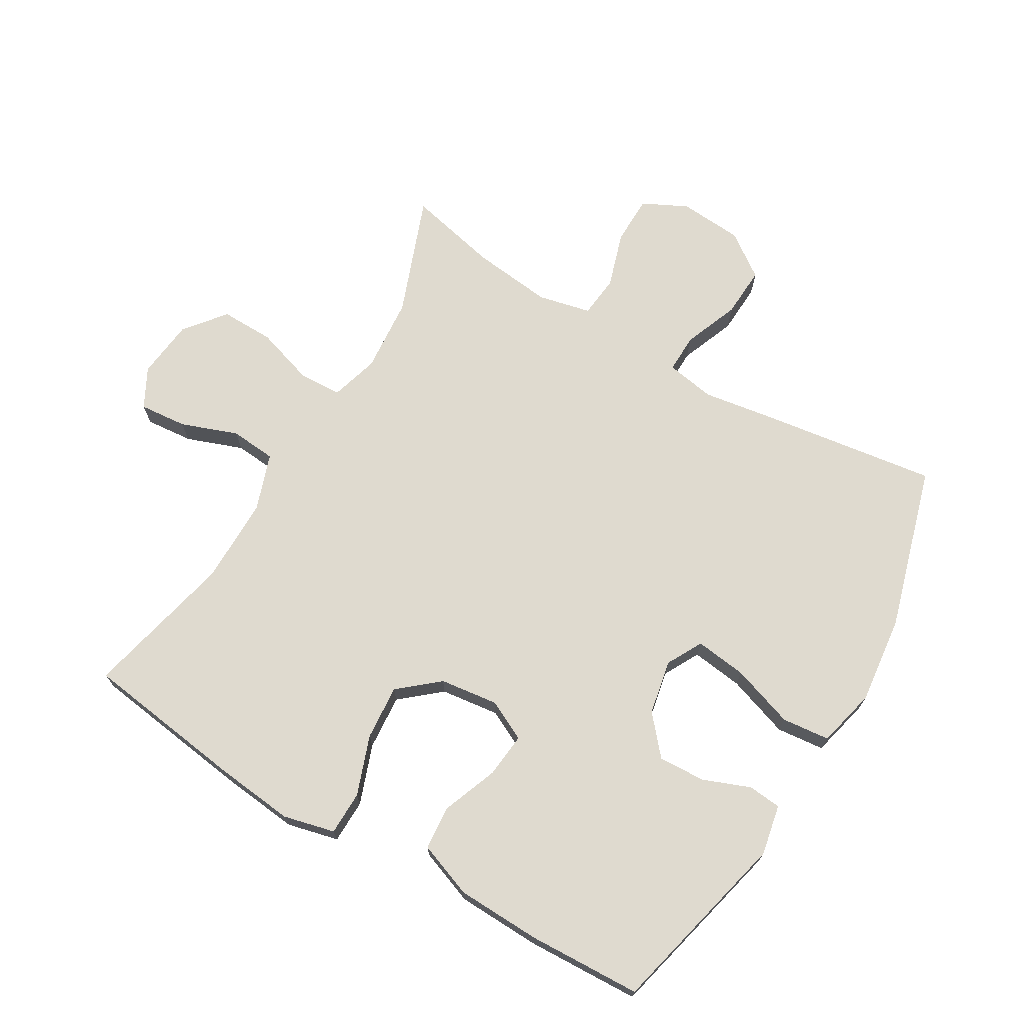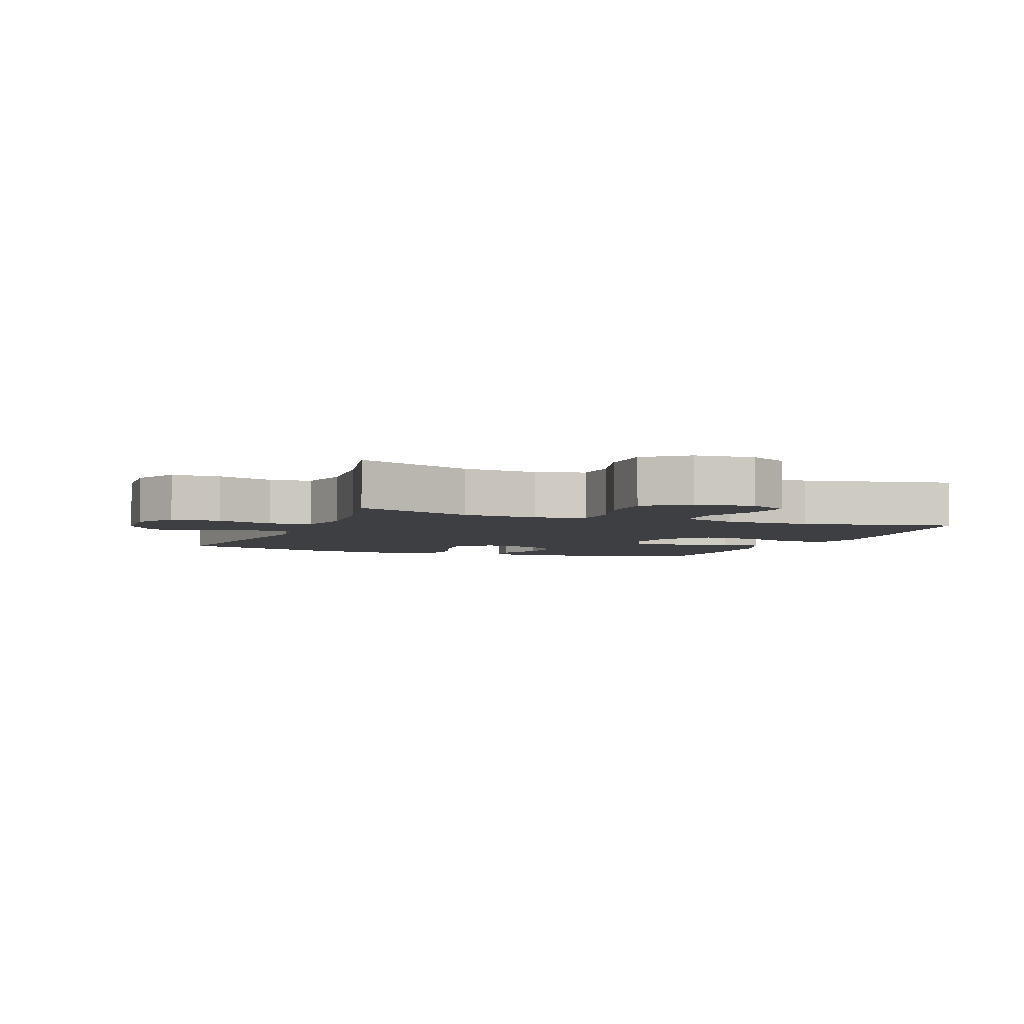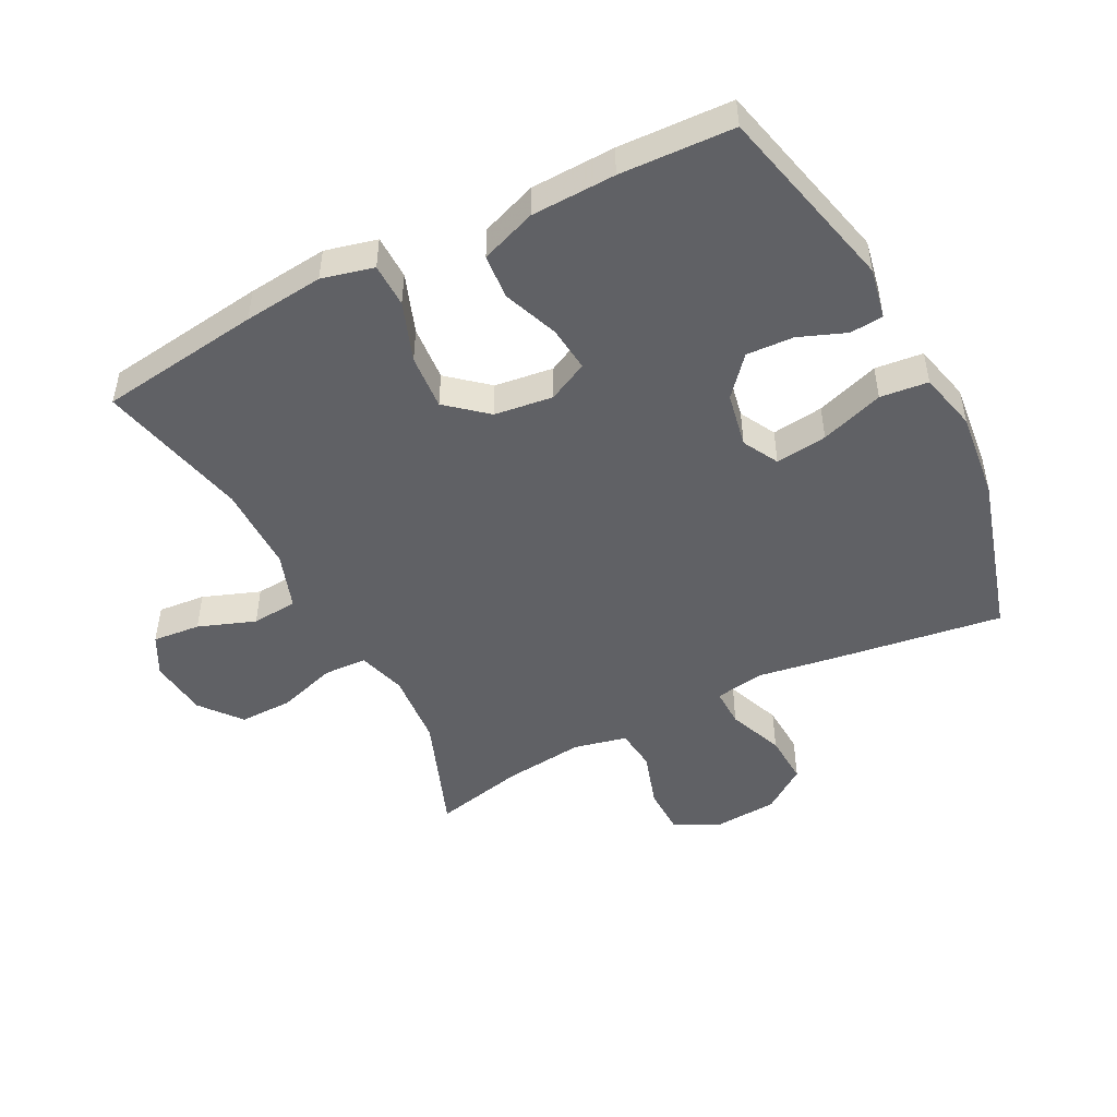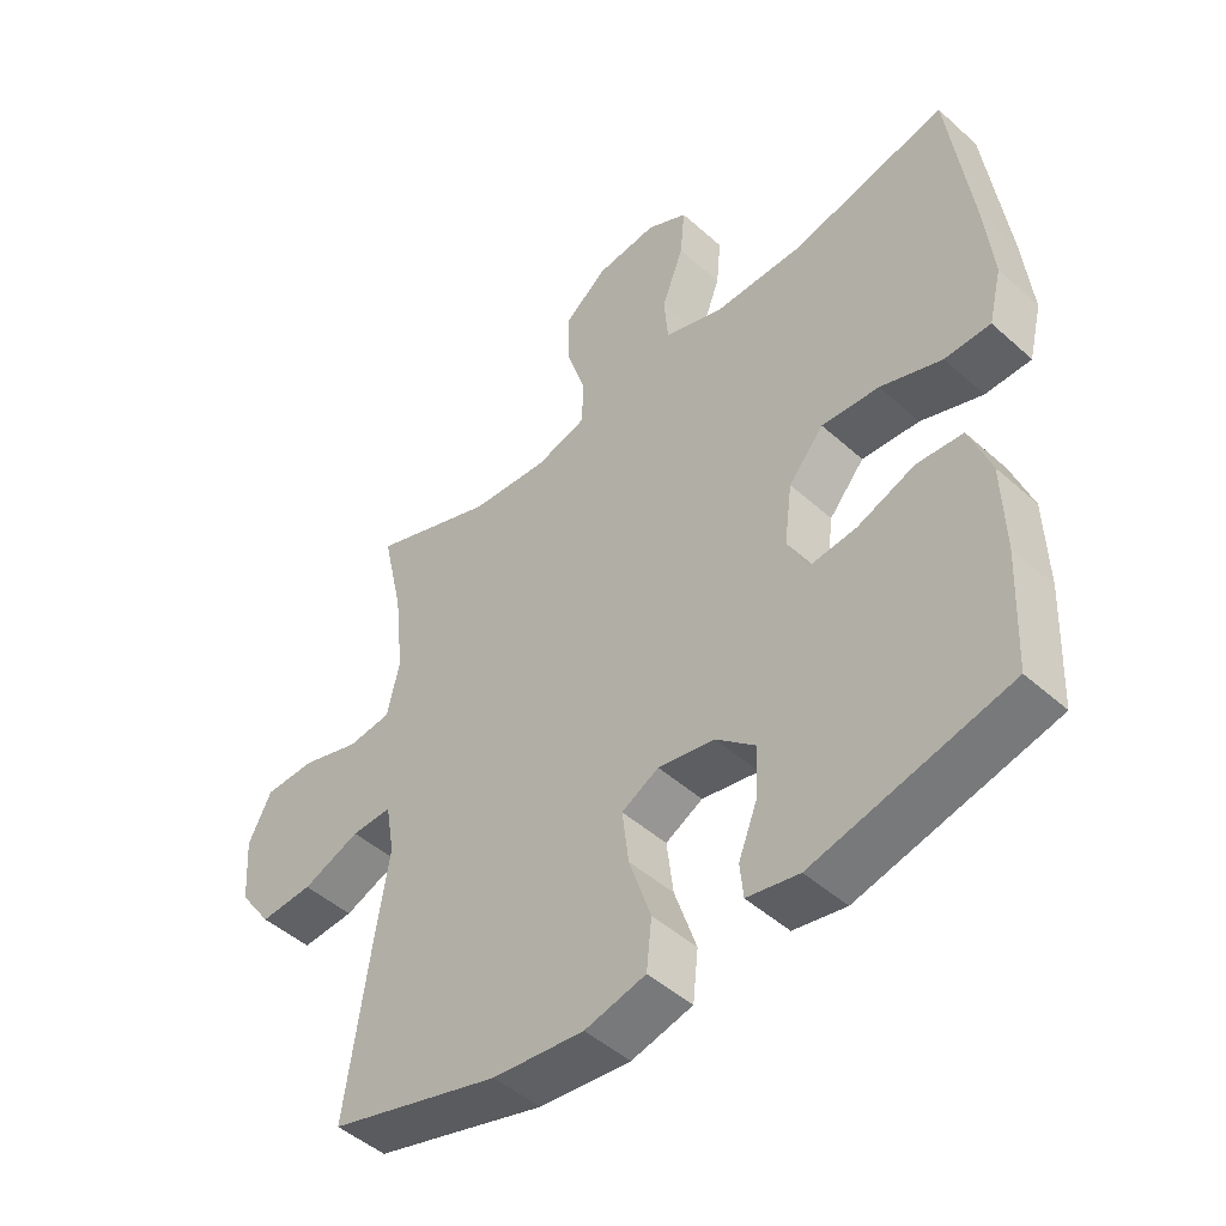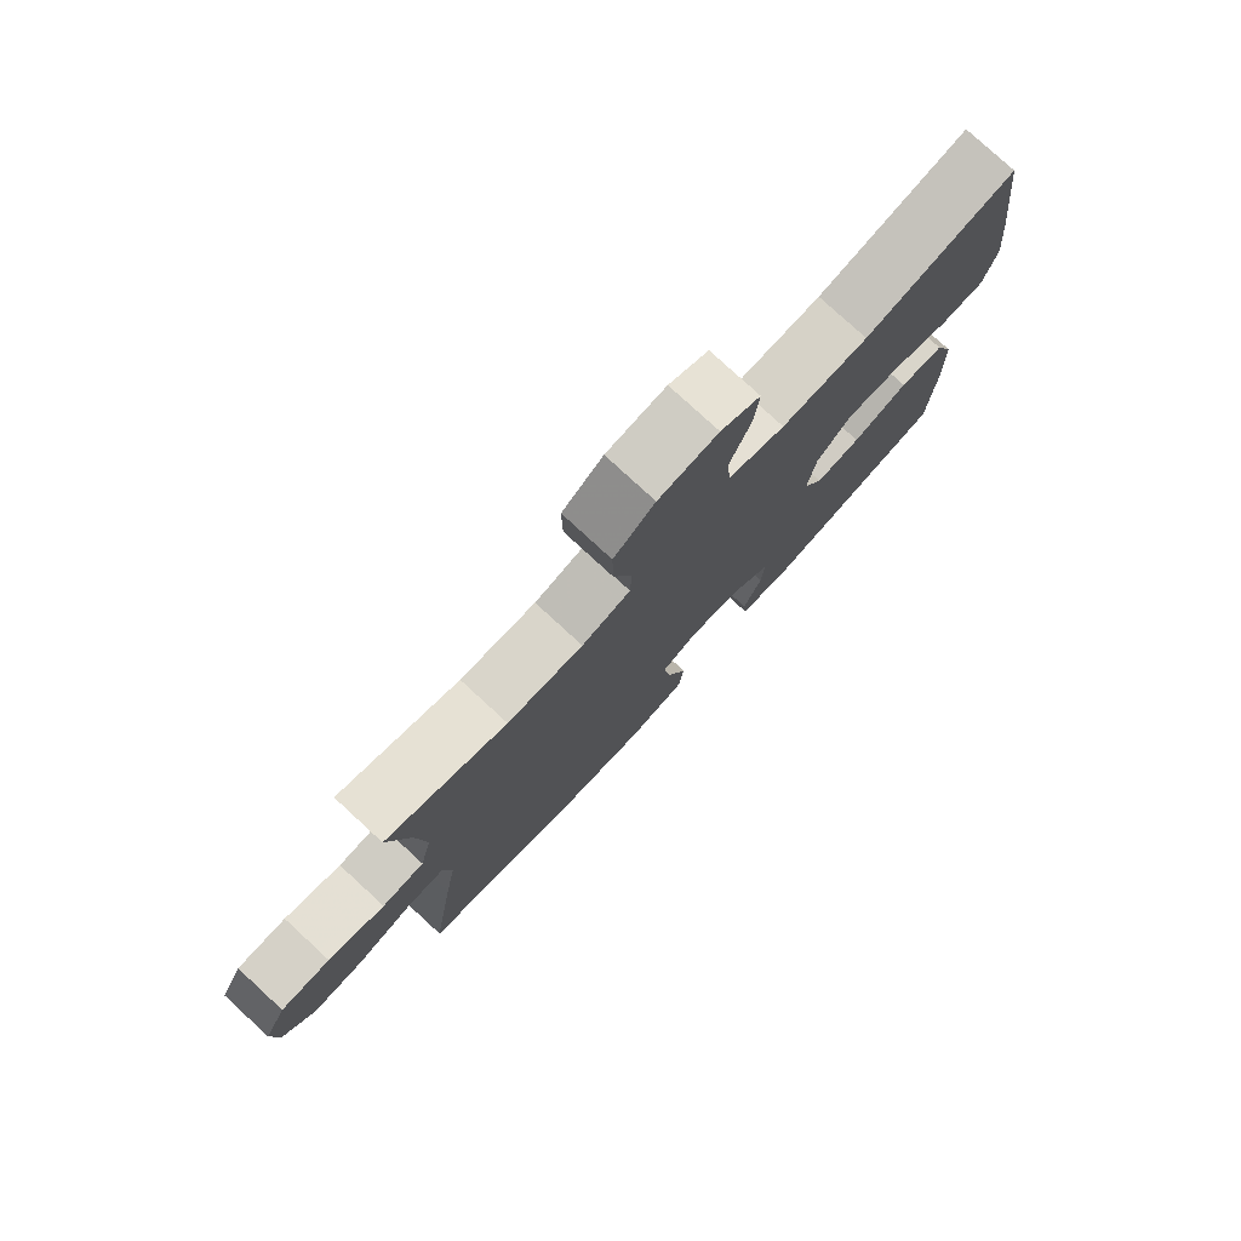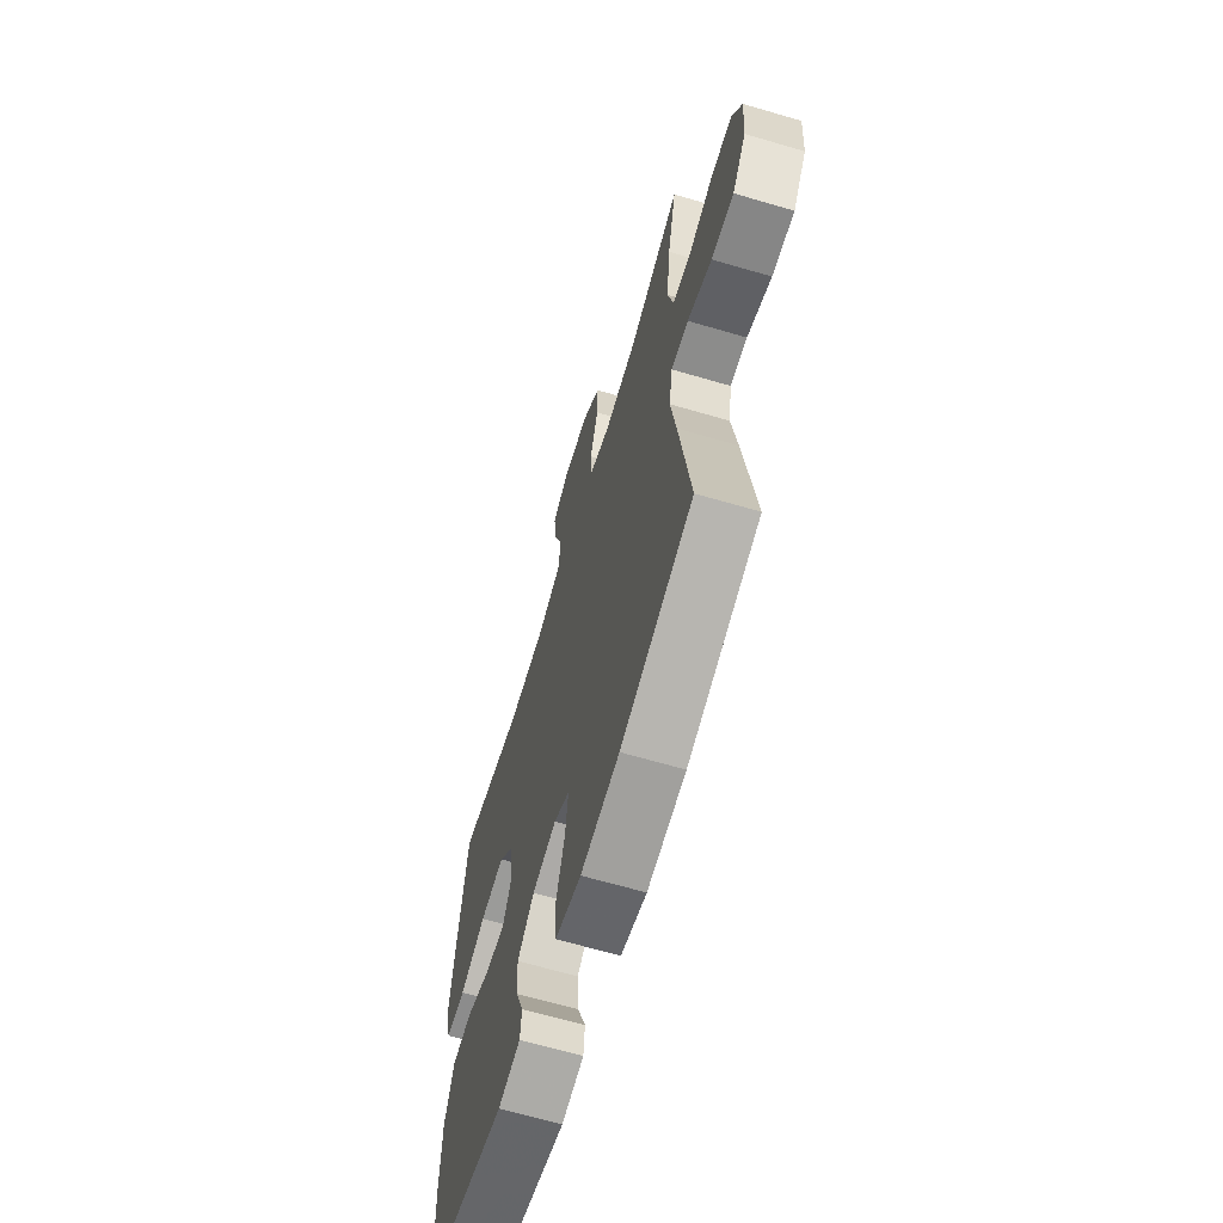
<metadata>
{"format":"obj","ext":"obj","renderer":"f3d","projection":"perspective","resolution":1024,"background":"white","views":[{"elev":70.9,"azim":120.7,"up":"+Y"},{"elev":-4.3,"azim":-21.8,"up":"+Y"},{"elev":-48.5,"azim":117.3,"up":"+Y"},{"elev":-47.7,"azim":44.9,"up":"+Z"},{"elev":78.6,"azim":-47.4,"up":"+Z"},{"elev":-65.0,"azim":-106.5,"up":"+Z"}]}
</metadata>
<code>
v 0.5 0.07 -0.5
v 0.206 0.07 -0.57
v 0.127 0.07 -0.554
v 0.122 0.07 -0.502
v 0.151 0.07 -0.428
v 0.155 0.07 -0.354
v 0.095 0.07 -0.302
v 0.009 0.07 -0.285
v -0.047 0.07 -0.315
v -0.037 0.07 -0.396
v -0.004 0.07 -0.495
v -0.012 0.07 -0.57
v -0.104 0.07 -0.592
v -0.242 0.07 -0.576
v -0.5 0.07 -0.5
v -0.461 0.07 -0.23
v -0.442 0.07 -0.11
v -0.455 0.07 -0.033
v -0.516 0.07 -0.034
v -0.603 0.07 -0.068
v -0.683 0.07 -0.072
v -0.732 0.07 -0.003
v -0.739 0.07 0.097
v -0.704 0.07 0.167
v -0.627 0.07 0.168
v -0.539 0.07 0.14
v -0.473 0.07 0.147
v -0.454 0.07 0.23
v -0.468 0.07 0.357
v -0.5 0.07 0.5
v -0.313 0.07 0.429
v -0.195 0.07 0.419
v -0.119 0.07 0.441
v -0.116 0.07 0.509
v -0.145 0.07 0.601
v -0.146 0.07 0.685
v -0.082 0.07 0.736
v 0.011 0.07 0.746
v 0.073 0.07 0.713
v 0.066 0.07 0.638
v 0.033 0.07 0.549
v 0.039 0.07 0.477
v 0.128 0.07 0.446
v 0.264 0.07 0.446
v 0.5 0.07 0.5
v 0.534 0.07 0.246
v 0.547 0.07 0.121
v 0.527 0.07 0.04
v 0.458 0.07 0.039
v 0.365 0.07 0.073
v 0.278 0.07 0.08
v 0.225 0.07 0.018
v 0.213 0.07 -0.074
v 0.244 0.07 -0.137
v 0.315 0.07 -0.13
v 0.402 0.07 -0.097
v 0.472 0.07 -0.103
v 0.504 0.07 -0.19
v 0.508 0.07 -0.322
v 0.5 0 -0.5
v 0.206 0 -0.57
v 0.127 0 -0.554
v 0.122 0 -0.502
v 0.151 0 -0.428
v 0.155 0 -0.354
v 0.095 0 -0.302
v 0.009 0 -0.285
v -0.047 0 -0.315
v -0.037 0 -0.396
v -0.004 0 -0.495
v -0.012 0 -0.57
v -0.104 0 -0.592
v -0.242 0 -0.576
v -0.5 0 -0.5
v -0.461 0 -0.23
v -0.442 0 -0.11
v -0.455 0 -0.033
v -0.516 0 -0.034
v -0.603 0 -0.068
v -0.683 0 -0.072
v -0.732 0 -0.003
v -0.739 0 0.097
v -0.704 0 0.167
v -0.627 0 0.168
v -0.539 0 0.14
v -0.473 0 0.147
v -0.454 0 0.23
v -0.468 0 0.357
v -0.5 0 0.5
v -0.313 0 0.429
v -0.195 0 0.419
v -0.119 0 0.441
v -0.116 0 0.509
v -0.145 0 0.601
v -0.146 0 0.685
v -0.082 0 0.736
v 0.011 0 0.746
v 0.073 0 0.713
v 0.066 0 0.638
v 0.033 0 0.549
v 0.039 0 0.477
v 0.128 0 0.446
v 0.264 0 0.446
v 0.5 0 0.5
v 0.534 0 0.246
v 0.547 0 0.121
v 0.527 0 0.04
v 0.458 0 0.039
v 0.365 0 0.073
v 0.278 0 0.08
v 0.225 0 0.018
v 0.213 0 -0.074
v 0.244 0 -0.137
v 0.315 0 -0.13
v 0.402 0 -0.097
v 0.472 0 -0.103
v 0.504 0 -0.19
v 0.508 0 -0.322
f 55 56 57 58
f 54 55 58 59
f 47 48 49 50
f 47 50 51
f 44 45 46 47
f 43 44 47 51
f 42 43 51 52
f 38 39 40 41
f 38 41 42
f 37 38 42
f 34 35 36 37
f 33 34 37 42
f 32 33 42 52
f 29 30 31
f 28 29 31 32
f 27 28 32 52
f 23 24 25 26
f 19 20 21 22
f 18 19 22 23
f 14 15 16 17
f 14 17 18
f 13 14 18
f 10 11 12 13
f 9 10 13 18
f 8 9 18
f 7 8 18
f 2 3 4 5
f 2 5 6
f 54 59 1 2
f 53 54 2 6
f 52 53 6 7
f 27 52 7 18
f 18 23 26 27
f 117 116 115 114
f 118 117 114 113
f 109 108 107 106
f 110 109 106
f 106 105 104 103
f 110 106 103 102
f 111 110 102 101
f 100 99 98 97
f 101 100 97
f 101 97 96
f 96 95 94 93
f 101 96 93 92
f 111 101 92 91
f 90 89 88
f 91 90 88 87
f 111 91 87 86
f 85 84 83 82
f 81 80 79 78
f 82 81 78 77
f 76 75 74 73
f 77 76 73
f 77 73 72
f 72 71 70 69
f 77 72 69 68
f 77 68 67
f 77 67 66
f 64 63 62 61
f 65 64 61
f 61 60 118 113
f 65 61 113 112
f 66 65 112 111
f 77 66 111 86
f 86 85 82 77
f 1 60 61 2
f 2 61 62 3
f 3 62 63 4
f 4 63 64 5
f 5 64 65 6
f 6 65 66 7
f 7 66 67 8
f 8 67 68 9
f 9 68 69 10
f 10 69 70 11
f 11 70 71 12
f 12 71 72 13
f 13 72 73 14
f 14 73 74 15
f 15 74 75 16
f 16 75 76 17
f 17 76 77 18
f 18 77 78 19
f 19 78 79 20
f 20 79 80 21
f 21 80 81 22
f 22 81 82 23
f 23 82 83 24
f 24 83 84 25
f 25 84 85 26
f 26 85 86 27
f 27 86 87 28
f 28 87 88 29
f 29 88 89 30
f 30 89 90 31
f 31 90 91 32
f 32 91 92 33
f 33 92 93 34
f 34 93 94 35
f 35 94 95 36
f 36 95 96 37
f 37 96 97 38
f 38 97 98 39
f 39 98 99 40
f 40 99 100 41
f 41 100 101 42
f 42 101 102 43
f 43 102 103 44
f 44 103 104 45
f 45 104 105 46
f 46 105 106 47
f 47 106 107 48
f 48 107 108 49
f 49 108 109 50
f 50 109 110 51
f 51 110 111 52
f 52 111 112 53
f 53 112 113 54
f 54 113 114 55
f 55 114 115 56
f 56 115 116 57
f 57 116 117 58
f 58 117 118 59
f 59 118 60 1

</code>
